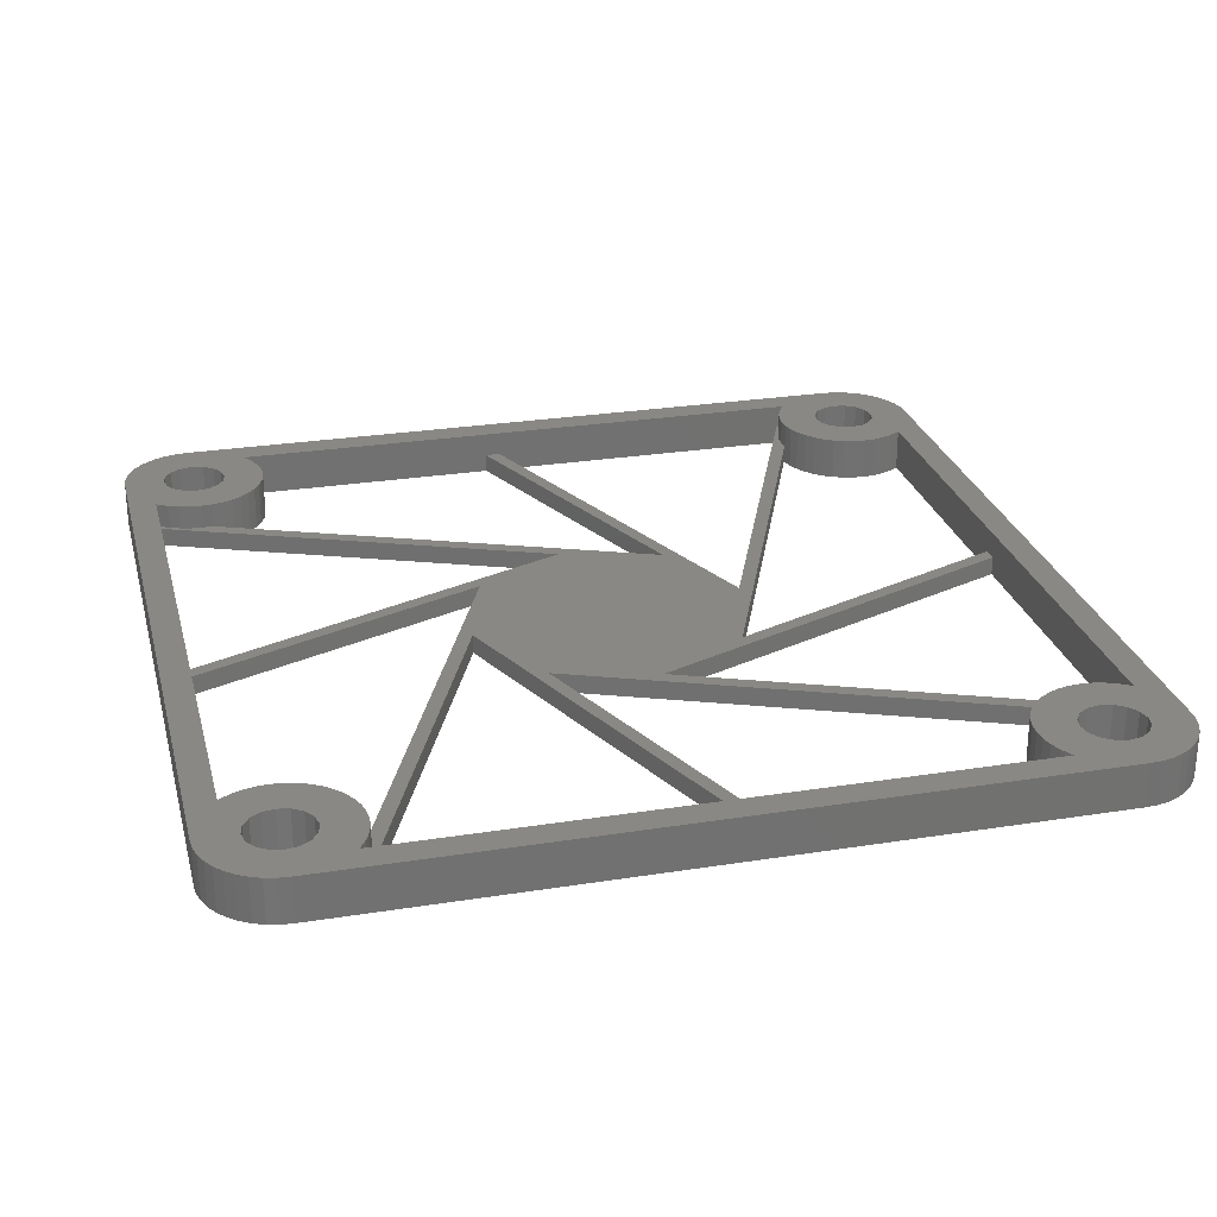
<metadata>
{"format":"stl","ext":"stl","renderer":"f3d","projection":"perspective","resolution":1024,"background":"white","views":[{"elev":26.6,"azim":-14.0,"up":"+Z"}]}
</metadata>
<code>
# stl→obj: 432 verts, 908 faces
v -20.06 24.22 0
v -22.97 24.16 0
v -22.8 25 0
v -22.06 20.95 0
v -23.44 23.44 0
v -24.16 22.97 0
v -22.73 20.55 0
v -23.45 20.24 0
v -24.22 20.06 0
v -25 22.8 0
v -24.28 20.06 0
v -21.46 -21.46 0
v -23.44 -23.44 0
v -22.06 -20.95 0
v -24.16 -22.97 0
v -22.73 -20.55 0
v -23.45 -20.24 0
v -24.22 -20.06 0
v -25 -22.8 0
v -25 -20 0
v -25.78 -20.06 0
v -25.84 -22.97 0
v -26.55 -20.24 0
v -27.94 -20.95 0
v -26.56 -23.44 0
v -28.08 -21.08 0
v -27.03 -24.16 0
v -30 -25 0
v -27.2 -25 0
v -27.27 -20.55 0
v -20 25 0
v -20.24 23.45 0
v -20.06 25.78 0
v -20.55 22.73 0
v -22.97 25.84 0
v -20.95 22.06 0
v -20.24 26.55 0
v -20.55 27.27 0
v -21.46 21.46 0
v 20.06 24.22 0
v 22.97 24.16 0
v 20.24 23.45 0
v 22.8 25 0
v 20.06 24.28 0
v 20.59 28.08 0
v 9.48 1.254 0
v 7.591 -5.817 0
v 5.817 7.591 0
v -1.631 28.08 0
v -2.67 28.08 0
v 20.24 -26.55 0
v 22.97 -25.84 0
v 20.55 -27.27 0
v 22.8 -25 0
v 20.95 -22.06 0
v 21.46 -21.46 0
v 20.06 -25.78 0
v 20.55 -22.73 0
v 20.24 -23.45 0
v 20 -25 0
v 20.06 -24.22 0
v 1.631 -28.08 0
v -5.817 -7.591 0
v 2.67 -28.08 0
v -9.48 -1.254 0
v -7.591 5.817 0
v -20.06 -24.28 0
v -22.8 -25 0
v -20.06 -24.22 0
v -22.97 -24.16 0
v -20.59 -28.08 0
v -22.97 -25.84 0
v -20.24 -23.45 0
v 25 -22.8 0
v 24.22 -20.06 0
v 24.28 -20.06 0
v 24.16 -22.97 0
v 23.45 -20.24 0
v 22.06 -20.95 0
v 23.44 -23.44 0
v 22.97 -24.16 0
v 22.73 -20.55 0
v 30 25 0
v 27.03 24.16 0
v 27.2 25 0
v 27.94 20.95 0
v 26.56 23.44 0
v 25.84 22.97 0
v 27.27 20.55 0
v 26.55 20.24 0
v 25.78 20.06 0
v 25 22.8 0
v 25 20 0
v 24.22 20.06 0
v 24.16 22.97 0
v 23.45 20.24 0
v 22.73 20.55 0
v 22.06 20.95 0
v 23.44 23.44 0
v 21.46 21.46 0
v 29.94 -25.78 0
v 27.03 -25.84 0
v 27.2 -25 0
v 27.94 -29.05 0
v 26.56 -26.56 0
v 25.84 -27.03 0
v 27.27 -29.45 0
v 26.55 -29.76 0
v 25.78 -29.94 0
v 25 -27.2 0
v 25 -30 0
v 24.16 -27.03 0
v 21.08 -28.08 0
v 23.44 -26.56 0
v 20.95 -27.94 0
v -25 -30 0
v -20.55 -22.73 0
v -20.95 -22.06 0
v -23.44 -26.56 0
v -24.16 -27.03 0
v -25 -27.2 0
v -25.78 -29.94 0
v -25.84 -27.03 0
v -26.55 -29.76 0
v -27.27 -29.45 0
v -27.94 -29.05 0
v -26.56 -26.56 0
v -28.54 -28.54 0
v -29.05 -27.94 0
v -27.03 -25.84 0
v -28.08 -2.67 0
v -28.08 -1.631 0
v -29.45 -27.27 0
v 28.08 1.631 0
v 28.08 2.67 0
v 1.254 -9.48 0
v -1.254 9.48 0
v -25.84 22.97 0
v -28.08 20.59 0
v -25.84 27.03 0
v -27.94 29.05 0
v -27.27 29.45 0
v -26.56 23.44 0
v -27.03 24.16 0
v -30 25 0
v -27.2 25 0
v -29.94 25.78 0
v -29.76 -26.55 0
v -29.94 -25.78 0
v -27.03 25.84 0
v -28.54 28.54 0
v -29.05 27.94 0
v -29.45 27.27 0
v -29.76 26.55 0
v 30 -25 0
v 29.76 -26.55 0
v 29.45 -27.27 0
v 28.08 21.08 0
v 29.05 -27.94 0
v 28.54 -28.54 0
v 29.94 25.78 0
v 28.08 -20.59 0
v 27.03 -24.16 0
v 26.56 -23.44 0
v 25.84 -22.97 0
v 27.03 25.84 0
v 29.76 26.55 0
v 29.45 27.27 0
v 29.05 27.94 0
v 26.56 26.56 0
v 28.54 28.54 0
v 27.94 29.05 0
v 25.84 27.03 0
v 27.27 29.45 0
v 26.55 29.76 0
v 25.78 29.94 0
v 25 27.2 0
v 25 30 0
v 24.16 27.03 0
v 23.44 26.56 0
v 22.97 25.84 0
v 20.95 22.06 0
v 20.55 22.73 0
v -25 30 0
v -21.08 28.08 0
v -20.95 27.94 0
v -23.44 26.56 0
v -24.16 27.03 0
v -25 27.2 0
v -25.78 29.94 0
v -26.55 29.76 0
v -26.56 26.56 0
v -22.8 -25 3
v -20 -25 3
v -20.06 -24.22 3
v -22.97 -24.16 3
v -20.24 -23.45 3
v -20.06 -25.78 3
v -20.55 -22.73 3
v -22.97 -25.84 3
v -20.95 -22.06 3
v -20.24 -26.55 3
v -20.55 -27.27 3
v -21.46 -21.46 3
v 20.24 -23.45 3
v 22.97 -24.16 3
v 20.55 -22.73 3
v 20.06 -24.22 3
v 20.95 -27.94 3
v 22.8 -25 3
v 20.55 -27.27 3
v 21.08 -28.08 3
v 20.24 -26.55 3
v 20 -25 3
v 20.06 -25.78 3
v 20.24 26.55 3
v 22.97 25.84 3
v 20.55 27.27 3
v 22.8 25 3
v 20.95 22.06 3
v 21.46 21.46 3
v 20.06 25.78 3
v 20.55 22.73 3
v 20.24 23.45 3
v 20 25 3
v 20.06 24.22 3
v -22.8 25 3
v -20 25 3
v -20.06 25.78 3
v -22.97 25.84 3
v -20.24 26.55 3
v -20.06 24.22 3
v -20.55 27.27 3
v -22.97 24.16 3
v -20.95 27.94 3
v -20.24 23.45 3
v -23.44 26.56 3
v -21.08 28.08 3
v -20.55 22.73 3
v -22.06 -20.95 3
v -23.44 -23.44 3
v -24.16 -22.97 3
v -22.73 -20.55 3
v -23.45 -20.24 3
v -24.22 -20.06 3
v -25 -22.8 3
v -25 -20 3
v -25.78 -20.06 3
v -25.84 -22.97 3
v -26.55 -20.24 3
v -27.27 -20.55 3
v -27.94 -20.95 3
v -26.56 -23.44 3
v -28.08 -21.08 3
v -21.46 21.46 3
v -23.44 23.44 3
v -22.06 20.95 3
v -24.16 22.97 3
v -22.73 20.55 3
v -23.45 20.24 3
v -24.22 20.06 3
v -25 22.8 3
v -25 20 3
v -25.78 20.06 3
v -25.84 22.97 3
v -26.55 20.24 3
v -27.94 20.95 3
v -26.56 23.44 3
v -28.08 21.08 3
v -27.03 24.16 3
v -30 25 3
v -27.2 25 3
v -27.27 20.55 3
v 30 -25 3
v 27.03 -24.16 3
v 27.2 -25 3
v 27.94 -20.95 3
v 26.56 -23.44 3
v 25.84 -22.97 3
v 27.27 -20.55 3
v 26.55 -20.24 3
v 25.78 -20.06 3
v 25 -22.8 3
v 25 -20 3
v 24.22 -20.06 3
v 24.16 -22.97 3
v 23.45 -20.24 3
v 22.73 -20.55 3
v 22.06 -20.95 3
v 23.44 -23.44 3
v 21.46 -21.46 3
v 27.2 25 3
v 30 25 3
v 29.94 25.78 3
v 28.08 21.08 3
v 27.03 25.84 3
v 29.76 26.55 3
v 28.08 -21.08 3
v 29.45 27.27 3
v 29.05 27.94 3
v 29.94 -25.78 3
v 26.56 26.56 3
v 28.54 28.54 3
v 27.03 -25.84 3
v 29.76 -26.55 3
v 27.94 29.05 3
v 27.03 24.16 3
v 25.84 27.03 3
v 27.27 29.45 3
v 26.56 23.44 3
v 26.55 29.76 3
v 25.78 29.94 3
v 25 27.2 3
v 25 30 3
v 24.16 27.03 3
v 21.08 28.08 3
v 23.44 26.56 3
v 24.16 22.97 3
v 22.06 20.95 3
v 22.73 20.55 3
v 22.97 24.16 3
v 20.95 27.94 3
v -20.95 22.06 3
v -24.16 27.03 3
v -25 30 3
v -25 27.2 3
v -25.78 29.94 3
v -25.84 27.03 3
v -26.55 29.76 3
v -27.27 29.45 3
v -27.94 29.05 3
v -26.56 26.56 3
v -28.54 28.54 3
v -29.05 27.94 3
v -27.03 25.84 3
v -29.45 27.27 3
v 29.45 -27.27 3
v 29.05 -27.94 3
v 26.56 -26.56 3
v 28.54 -28.54 3
v 27.94 -29.05 3
v 25.84 -27.03 3
v 27.27 -29.45 3
v 26.55 -29.76 3
v 25.78 -29.94 3
v 25 -27.2 3
v 25 -30 3
v 24.16 -27.03 3
v 23.44 -26.56 3
v 22.97 -25.84 3
v 20.95 -22.06 3
v -21.08 -28.08 3
v -20.95 -27.94 3
v -23.44 -26.56 3
v -24.16 -27.03 3
v -25 -30 3
v -25 -27.2 3
v -25.78 -29.94 3
v -25.84 -27.03 3
v -26.55 -29.76 3
v -27.94 -29.05 3
v -26.56 -26.56 3
v -29.05 -27.94 3
v -27.03 -25.84 3
v -29.94 -25.78 3
v -27.2 -25 3
v -27.27 -29.45 3
v -27.03 -24.16 3
v -30 -25 3
v -28.54 -28.54 3
v -29.76 26.55 3
v -29.94 25.78 3
v -29.45 -27.27 3
v -29.76 -26.55 3
v 27.94 20.95 3
v 25.84 22.97 3
v 27.27 20.55 3
v 26.55 20.24 3
v 25.78 20.06 3
v 25 22.8 3
v 25 20 3
v 24.22 20.06 3
v 23.45 20.24 3
v 23.44 23.44 3
v -20.95 -27.94 1.3
v -21.08 -28.08 1.3
v -20.55 -27.27 1.3
v -20.24 -26.55 1.3
v -20.06 -25.78 1.3
v -20 -25 1.3
v -20.06 -24.28 1.3
v -28.08 20.59 1.3
v -28.08 21.08 1.3
v -28.08 -1.631 1.3
v -28.08 -2.67 1.3
v -27.94 20.95 1.3
v -27.27 20.55 1.3
v -26.55 20.24 1.3
v -25.78 20.06 1.3
v -25 20 1.3
v -24.28 20.06 1.3
v 20.59 28.08 1.3
v -1.631 28.08 1.3
v -2.67 28.08 1.3
v 21.08 28.08 1.3
v 20.95 27.94 1.3
v 20.55 27.27 1.3
v 20.24 26.55 1.3
v 20.06 25.78 1.3
v 20 25 1.3
v 20.06 24.28 1.3
v 28.08 1.631 1.3
v 28.08 2.67 1.3
v 28.08 -20.59 1.3
v 28.08 -21.08 1.3
v 27.94 -20.95 1.3
v 27.27 -20.55 1.3
v 26.55 -20.24 1.3
v 25.78 -20.06 1.3
v 25 -20 1.3
v 24.28 -20.06 1.3
v -20.59 -28.08 1.3
v 1.631 -28.08 1.3
v 2.67 -28.08 1.3
v 9.48 1.254 1.3
v 7.591 -5.817 1.3
v 5.817 7.591 1.3
v 1.254 -9.48 1.3
v -1.254 9.48 1.3
v -5.817 -7.591 1.3
v -7.591 5.817 1.3
v -9.48 -1.254 1.3
f 1 2 3
f 4 5 2
f 6 7 8
f 4 6 5
f 9 6 8
f 10 9 11
f 9 10 6
f 12 13 14
f 15 14 13
f 14 15 16
f 16 15 17
f 15 18 17
f 19 18 15
f 19 20 18
f 19 21 20
f 22 21 19
f 22 23 21
f 24 22 25
f 26 25 27
f 28 27 29
f 22 30 23
f 3 31 1
f 2 1 32
f 31 3 33
f 2 32 34
f 35 33 3
f 2 34 36
f 33 35 37
f 37 35 38
f 2 36 39
f 40 41 42
f 41 40 43
f 43 40 44
f 43 44 45
f 44 46 45
f 47 46 44
f 48 46 47
f 48 49 46
f 49 48 50
f 51 52 53
f 54 55 56
f 57 52 51
f 54 58 55
f 52 57 54
f 54 59 58
f 60 54 57
f 54 61 59
f 54 60 61
f 62 63 64
f 65 63 62
f 65 66 63
f 65 67 66
f 68 69 67
f 70 69 68
f 71 67 65
f 72 67 71
f 69 70 73
f 74 75 76
f 77 75 74
f 77 78 75
f 79 77 80
f 56 80 81
f 56 81 54
f 77 82 78
f 83 84 85
f 86 87 84
f 88 89 90
f 86 88 87
f 91 88 90
f 92 91 93
f 91 92 88
f 94 92 93
f 94 95 92
f 96 95 94
f 97 95 96
f 98 95 97
f 95 98 99
f 100 99 98
f 101 102 103
f 104 105 102
f 106 107 108
f 104 106 105
f 109 106 108
f 110 109 111
f 109 110 106
f 111 112 110
f 113 112 111
f 112 113 114
f 77 79 82
f 80 56 79
f 114 115 52
f 53 52 115
f 115 114 113
f 111 64 113
f 111 62 64
f 116 62 111
f 73 70 117
f 117 70 118
f 13 118 70
f 118 13 12
f 67 72 68
f 71 119 72
f 71 120 119
f 62 116 71
f 116 120 71
f 116 121 120
f 122 121 116
f 122 123 121
f 124 123 122
f 125 123 124
f 126 123 125
f 123 126 127
f 128 127 126
f 129 127 128
f 127 129 130
f 25 26 24
f 22 24 30
f 28 131 26
f 131 28 132
f 27 28 26
f 133 130 129
f 134 47 135
f 136 47 134
f 136 48 47
f 137 48 136
f 137 11 48
f 11 138 10
f 139 138 11
f 140 141 142
f 139 11 137
f 138 139 143
f 139 144 143
f 145 144 139
f 144 145 146
f 147 146 145
f 145 132 28
f 148 130 133
f 132 145 139
f 149 130 148
f 150 151 141
f 130 149 29
f 150 152 151
f 29 149 28
f 150 153 152
f 150 154 153
f 150 147 154
f 103 155 101
f 155 134 83
f 102 101 156
f 135 83 134
f 102 156 157
f 158 83 135
f 102 157 159
f 84 83 158
f 102 159 160
f 83 85 161
f 155 162 134
f 102 160 104
f 106 104 107
f 155 103 163
f 155 163 162
f 164 162 163
f 165 162 164
f 76 165 74
f 165 76 162
f 76 136 162
f 63 136 76
f 63 137 136
f 66 137 63
f 132 66 131
f 66 132 137
f 166 161 85
f 161 166 167
f 167 166 168
f 84 158 86
f 168 166 169
f 170 169 166
f 88 86 89
f 169 170 171
f 171 170 172
f 173 172 170
f 172 173 174
f 174 173 175
f 173 176 175
f 177 176 173
f 177 178 176
f 179 178 177
f 45 179 180
f 45 180 181
f 182 99 100
f 99 182 41
f 183 41 182
f 42 41 183
f 43 45 181
f 179 45 178
f 49 178 45
f 184 49 50
f 184 50 185
f 2 39 4
f 6 4 7
f 38 35 186
f 187 186 35
f 186 187 185
f 188 185 187
f 184 188 189
f 49 184 178
f 188 184 185
f 189 190 184
f 140 190 189
f 140 191 190
f 141 140 192
f 141 192 150
f 147 150 146
f 140 142 191
f 193 194 195
f 196 195 197
f 194 193 198
f 196 197 199
f 200 198 193
f 196 199 201
f 198 200 202
f 202 200 203
f 196 201 204
f 205 206 207
f 208 206 205
f 209 210 211
f 210 209 212
f 206 208 210
f 210 213 211
f 214 210 208
f 210 215 213
f 210 214 215
f 216 217 218
f 219 220 221
f 222 217 216
f 219 223 220
f 217 222 219
f 219 224 223
f 225 219 222
f 219 226 224
f 219 225 226
f 227 228 229
f 230 229 231
f 228 227 232
f 230 231 233
f 234 232 227
f 230 233 235
f 232 234 236
f 237 235 238
f 236 234 239
f 195 196 193
f 240 241 196
f 242 243 244
f 240 242 241
f 245 242 244
f 246 245 247
f 245 246 242
f 248 246 247
f 248 249 246
f 250 249 248
f 251 249 250
f 252 249 251
f 249 252 253
f 254 253 252
f 255 256 257
f 258 257 256
f 257 258 259
f 259 258 260
f 258 261 260
f 262 261 258
f 262 263 261
f 262 264 263
f 265 264 262
f 265 266 264
f 267 265 268
f 269 268 270
f 271 270 272
f 265 273 266
f 274 275 276
f 277 278 275
f 279 280 281
f 277 279 278
f 282 279 281
f 283 282 284
f 282 283 279
f 285 283 284
f 285 286 283
f 287 286 285
f 288 286 287
f 289 286 288
f 286 289 290
f 291 290 289
f 292 293 294
f 293 295 274
f 296 294 297
f 298 274 295
f 296 297 299
f 275 274 298
f 296 299 300
f 274 276 301
f 302 300 303
f 304 301 276
f 301 304 305
f 302 303 306
f 293 292 307
f 308 306 309
f 293 307 295
f 310 295 307
f 294 296 292
f 300 302 296
f 308 309 311
f 306 308 302
f 312 308 311
f 313 312 314
f 312 313 308
f 314 315 313
f 316 315 314
f 315 316 317
f 318 319 320
f 321 221 319
f 317 322 217
f 218 217 322
f 322 317 316
f 314 238 316
f 239 234 323
f 256 323 234
f 323 256 255
f 229 230 227
f 235 237 230
f 238 324 237
f 325 238 314
f 325 324 238
f 325 326 324
f 327 326 325
f 327 328 326
f 329 328 327
f 330 328 329
f 331 328 330
f 328 331 332
f 333 332 331
f 334 332 333
f 332 334 335
f 268 269 267
f 265 267 273
f 270 271 269
f 336 335 334
f 305 304 337
f 275 298 277
f 337 304 338
f 339 338 304
f 279 277 280
f 338 339 340
f 340 339 341
f 342 341 339
f 341 342 343
f 343 342 344
f 342 345 344
f 346 345 342
f 346 347 345
f 348 347 346
f 212 348 349
f 212 349 350
f 351 290 291
f 290 351 206
f 207 206 351
f 210 212 350
f 348 212 347
f 352 347 212
f 196 204 240
f 242 240 243
f 203 200 353
f 354 353 200
f 353 354 352
f 355 352 354
f 356 355 357
f 352 356 347
f 355 356 352
f 357 358 356
f 359 358 357
f 359 360 358
f 361 359 362
f 363 362 364
f 365 364 366
f 359 367 360
f 253 254 368
f 369 368 254
f 368 369 366
f 359 361 367
f 362 370 361
f 269 271 254
f 371 335 336
f 369 254 271
f 372 335 371
f 365 366 369
f 335 372 272
f 362 363 370
f 272 372 271
f 364 373 363
f 364 374 373
f 364 365 374
f 295 310 375
f 376 375 310
f 375 376 377
f 377 376 378
f 376 379 378
f 380 379 376
f 380 381 379
f 380 382 381
f 318 382 380
f 318 383 382
f 319 318 384
f 319 384 321
f 221 321 219
f 318 320 383
f 190 329 327
f 329 190 191
f 191 330 329
f 330 191 142
f 142 331 330
f 331 142 141
f 141 333 331
f 333 141 151
f 152 333 151
f 333 152 334
f 153 334 152
f 334 153 336
f 154 336 153
f 336 154 371
f 147 371 154
f 371 147 372
f 145 372 147
f 372 145 271
f 28 271 145
f 271 28 369
f 149 369 28
f 369 149 365
f 148 365 149
f 365 148 374
f 133 374 148
f 374 133 373
f 129 373 133
f 373 129 363
f 128 363 129
f 363 128 370
f 128 361 370
f 361 128 126
f 126 367 361
f 367 126 125
f 125 360 367
f 360 125 124
f 124 358 360
f 358 124 122
f 122 356 358
f 356 122 116
f 116 347 356
f 347 116 111
f 111 345 347
f 345 111 109
f 109 344 345
f 344 109 108
f 108 343 344
f 343 108 107
f 107 341 343
f 341 107 104
f 104 340 341
f 340 104 160
f 340 159 338
f 159 340 160
f 338 157 337
f 157 338 159
f 337 156 305
f 156 337 157
f 305 101 301
f 101 305 156
f 301 155 274
f 155 301 101
f 274 83 293
f 83 274 155
f 293 161 294
f 161 293 83
f 294 167 297
f 167 294 161
f 297 168 299
f 168 297 167
f 299 169 300
f 169 299 168
f 300 171 303
f 171 300 169
f 171 306 303
f 306 171 172
f 172 309 306
f 309 172 174
f 174 311 309
f 311 174 175
f 175 312 311
f 312 175 176
f 176 314 312
f 314 176 178
f 178 325 314
f 325 178 184
f 184 327 325
f 327 184 190
f 352 385 353
f 385 352 386
f 353 387 203
f 387 353 385
f 203 388 202
f 388 203 387
f 202 389 198
f 389 202 388
f 198 390 194
f 390 198 389
f 195 391 69
f 194 391 195
f 391 194 390
f 69 391 67
f 195 73 197
f 73 195 69
f 197 117 199
f 117 197 73
f 199 118 201
f 118 199 117
f 201 12 204
f 12 201 118
f 12 240 204
f 240 12 14
f 14 243 240
f 243 14 16
f 16 244 243
f 244 16 17
f 17 245 244
f 245 17 18
f 18 247 245
f 247 18 20
f 20 248 247
f 248 20 21
f 21 250 248
f 250 21 23
f 23 251 250
f 251 23 30
f 30 252 251
f 252 30 24
f 24 254 252
f 254 24 26
f 269 392 393
f 392 394 139
f 269 394 392
f 254 394 269
f 394 254 395
f 26 395 254
f 395 26 131
f 139 394 132
f 393 267 269
f 267 393 396
f 396 273 267
f 273 396 397
f 397 266 273
f 266 397 398
f 398 264 266
f 264 398 399
f 399 263 264
f 263 399 400
f 401 263 400
f 263 401 261
f 9 401 11
f 401 9 261
f 9 260 261
f 260 9 8
f 8 259 260
f 259 8 7
f 7 257 259
f 257 7 4
f 4 255 257
f 255 4 39
f 255 36 323
f 36 255 39
f 323 34 239
f 34 323 36
f 239 32 236
f 32 239 34
f 236 1 232
f 1 236 32
f 232 31 228
f 31 232 1
f 228 33 229
f 33 228 31
f 229 37 231
f 37 229 33
f 231 38 233
f 38 231 37
f 233 186 235
f 186 233 38
f 235 185 238
f 185 235 186
f 49 402 403
f 402 49 45
f 403 238 404
f 185 404 238
f 404 185 50
f 238 403 316
f 402 316 403
f 316 402 405
f 406 316 405
f 316 406 322
f 407 322 406
f 322 407 218
f 408 218 407
f 218 408 216
f 409 216 408
f 216 409 222
f 410 222 409
f 222 410 225
f 411 225 410
f 411 226 225
f 226 411 40
f 44 40 411
f 42 226 40
f 226 42 224
f 183 224 42
f 224 183 223
f 182 223 183
f 223 182 220
f 100 220 182
f 220 100 221
f 100 319 221
f 319 100 98
f 98 320 319
f 320 98 97
f 97 383 320
f 383 97 96
f 96 382 383
f 382 96 94
f 94 381 382
f 381 94 93
f 93 379 381
f 379 93 91
f 91 378 379
f 378 91 90
f 90 377 378
f 377 90 89
f 89 375 377
f 375 89 86
f 86 295 375
f 295 86 158
f 134 162 412
f 413 158 135
f 158 413 295
f 412 295 413
f 414 412 162
f 298 412 414
f 298 414 415
f 412 298 295
f 415 277 298
f 277 415 416
f 416 280 277
f 280 416 417
f 417 281 280
f 281 417 418
f 418 282 281
f 282 418 419
f 419 284 282
f 284 419 420
f 421 284 420
f 284 421 285
f 75 421 76
f 421 75 285
f 75 287 285
f 287 75 78
f 78 288 287
f 288 78 82
f 82 289 288
f 289 82 79
f 79 291 289
f 291 79 56
f 55 291 56
f 291 55 351
f 58 351 55
f 351 58 207
f 59 207 58
f 207 59 205
f 61 205 59
f 205 61 208
f 60 208 61
f 208 60 214
f 57 214 60
f 214 57 215
f 51 215 57
f 215 51 213
f 53 213 51
f 213 53 211
f 115 211 53
f 211 115 209
f 113 209 115
f 209 113 212
f 62 422 423
f 422 62 71
f 423 212 424
f 113 424 212
f 424 113 64
f 212 423 352
f 422 352 423
f 352 422 386
f 402 406 405
f 402 407 406
f 402 408 407
f 402 409 408
f 409 425 410
f 425 409 402
f 425 411 410
f 425 426 411
f 425 427 426
f 403 427 425
f 427 403 404
f 426 412 413
f 426 428 412
f 427 428 426
f 427 429 428
f 401 429 427
f 400 429 401
f 399 429 400
f 398 429 399
f 392 398 397
f 398 392 429
f 396 392 397
f 392 396 393
f 414 416 415
f 414 417 416
f 414 418 417
f 414 419 418
f 428 419 414
f 428 420 419
f 428 421 420
f 428 430 421
f 429 430 428
f 429 431 430
f 394 431 429
f 431 394 395
f 430 423 424
f 430 432 423
f 431 432 430
f 391 432 431
f 432 391 390
f 389 432 390
f 388 432 389
f 422 388 387
f 388 422 432
f 385 422 387
f 422 385 386
f 63 421 430
f 421 63 76
f 162 428 414
f 428 162 136
f 136 412 428
f 412 136 134
f 135 426 413
f 426 135 47
f 426 44 411
f 44 426 47
f 46 402 45
f 402 46 425
f 425 49 403
f 49 425 46
f 48 404 50
f 404 48 427
f 48 401 427
f 401 48 11
f 139 429 392
f 429 139 137
f 137 394 429
f 394 137 132
f 131 431 395
f 431 131 66
f 67 431 66
f 431 67 391
f 422 65 432
f 65 422 71
f 62 432 65
f 432 62 423
f 424 63 430
f 63 424 64
f 68 196 70
f 196 68 193
f 366 27 368
f 27 366 29
f 19 242 246
f 242 19 15
f 70 241 13
f 241 70 196
f 15 241 242
f 241 15 13
f 25 249 253
f 249 25 22
f 368 25 253
f 25 368 27
f 22 246 249
f 246 22 19
f 123 362 359
f 362 123 127
f 364 29 366
f 29 364 130
f 72 193 68
f 193 72 200
f 119 355 354
f 355 119 120
f 120 357 355
f 357 120 121
f 119 200 72
f 200 119 354
f 121 359 357
f 359 121 123
f 362 130 364
f 130 362 127
f 103 275 163
f 275 103 276
f 210 81 206
f 81 210 54
f 74 279 283
f 279 74 165
f 163 278 164
f 278 163 275
f 165 278 279
f 278 165 164
f 80 286 290
f 286 80 77
f 206 80 290
f 80 206 81
f 77 283 286
f 283 77 74
f 112 349 348
f 349 112 114
f 350 54 210
f 54 350 52
f 102 276 103
f 276 102 304
f 105 342 339
f 342 105 106
f 106 346 342
f 346 106 110
f 105 304 102
f 304 105 339
f 110 348 346
f 348 110 112
f 349 52 350
f 52 349 114
f 3 230 35
f 230 3 227
f 6 262 258
f 262 6 10
f 140 326 328
f 326 140 189
f 188 237 324
f 237 188 187
f 35 237 187
f 237 35 230
f 189 324 326
f 324 189 188
f 335 192 332
f 192 335 150
f 272 150 335
f 150 272 146
f 192 328 332
f 328 192 140
f 2 227 3
f 227 2 234
f 270 146 272
f 146 270 144
f 5 234 2
f 234 5 256
f 5 258 256
f 258 5 6
f 10 265 262
f 265 10 138
f 138 268 265
f 268 138 143
f 268 144 270
f 144 268 143
f 85 296 166
f 296 85 292
f 321 43 219
f 43 321 41
f 179 313 315
f 313 179 177
f 88 380 376
f 380 88 92
f 87 376 310
f 376 87 88
f 173 302 308
f 302 173 170
f 166 302 170
f 302 166 296
f 177 308 313
f 308 177 173
f 217 180 317
f 180 217 181
f 219 181 217
f 181 219 43
f 180 315 317
f 315 180 179
f 384 41 321
f 41 384 99
f 87 307 84
f 307 87 310
f 84 292 85
f 292 84 307
f 92 318 380
f 318 92 95
f 95 384 318
f 384 95 99

</code>
